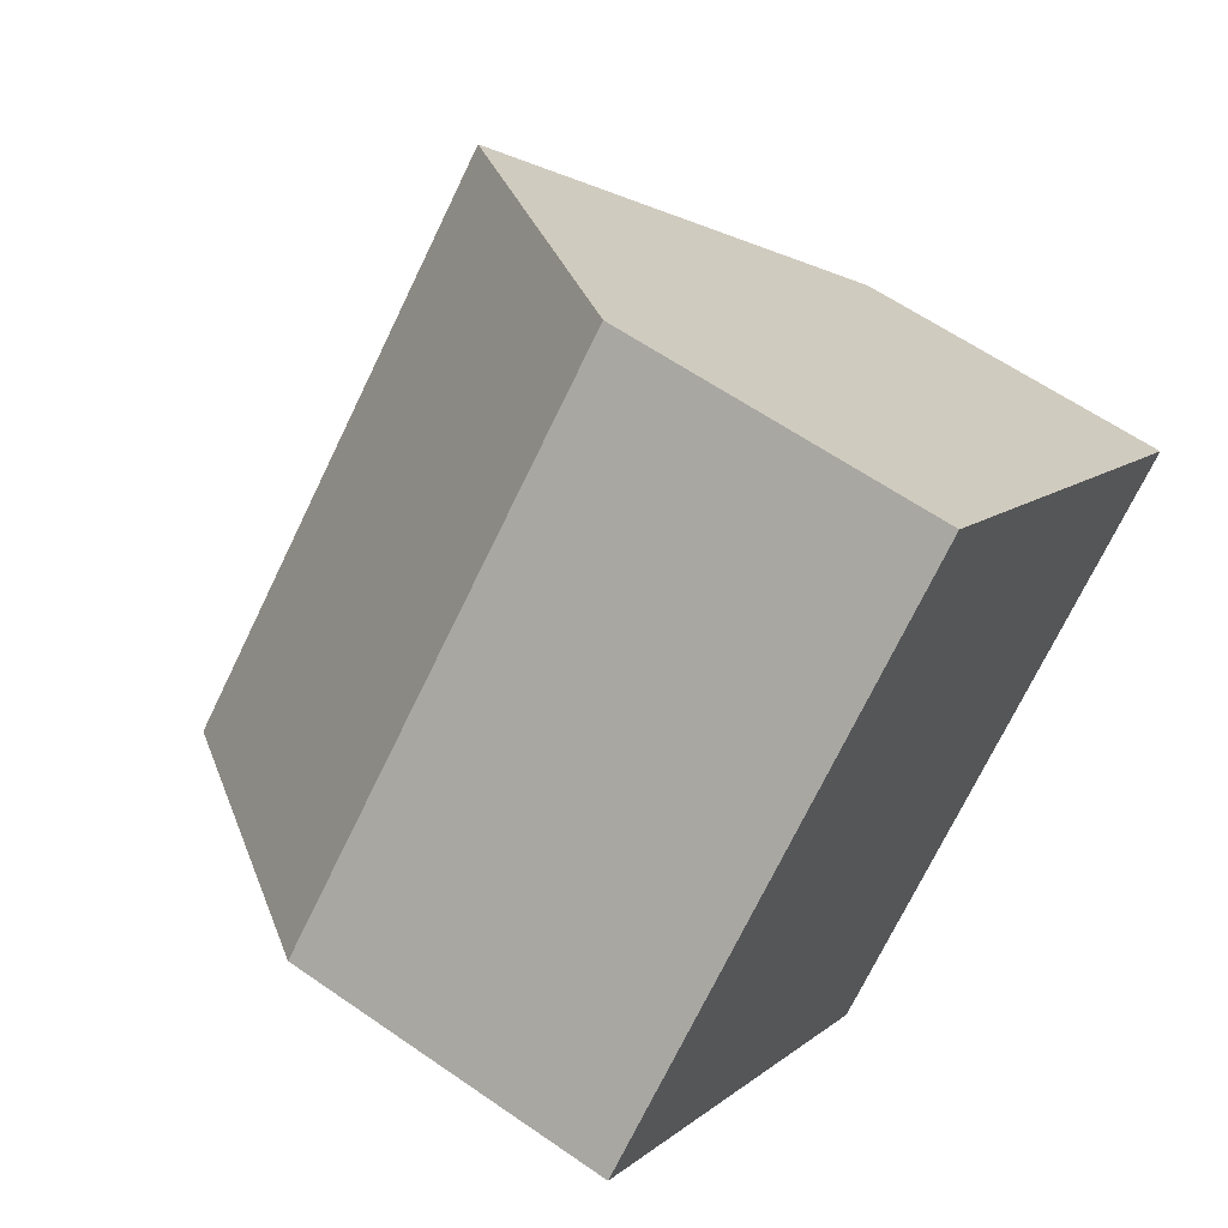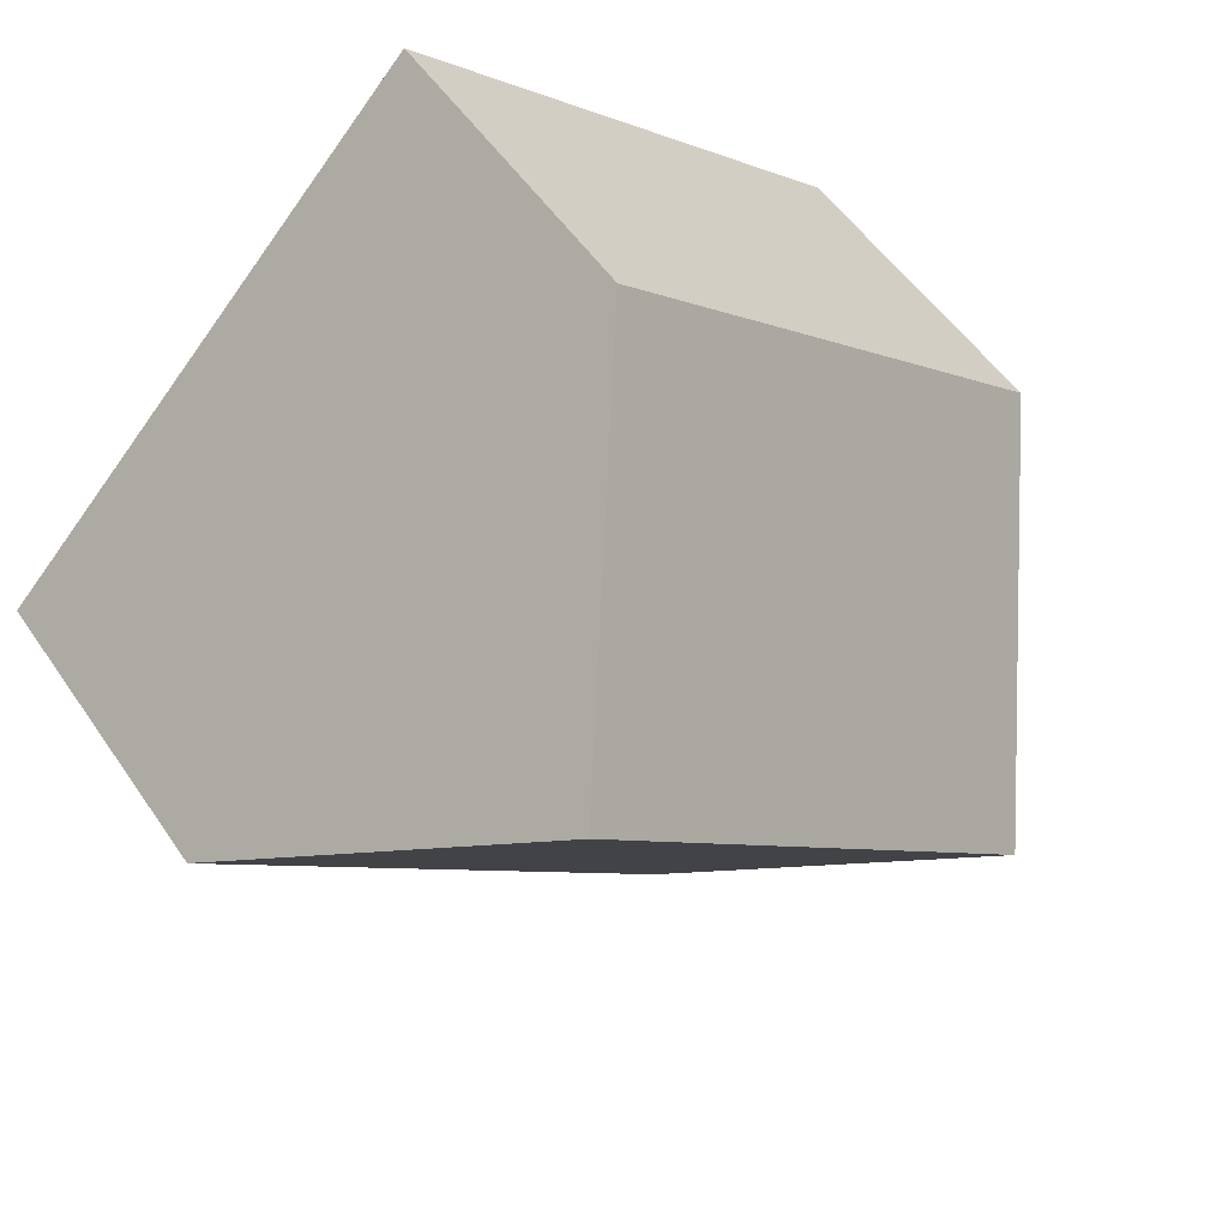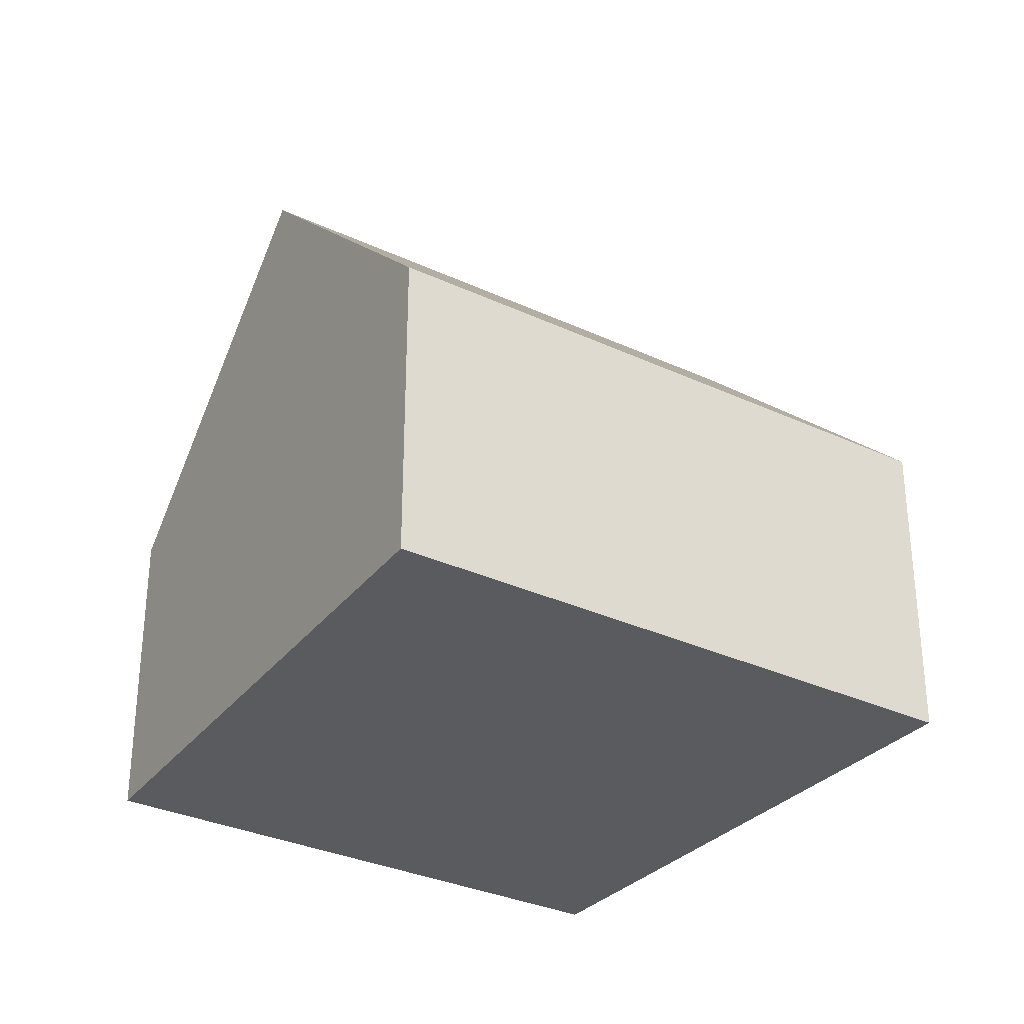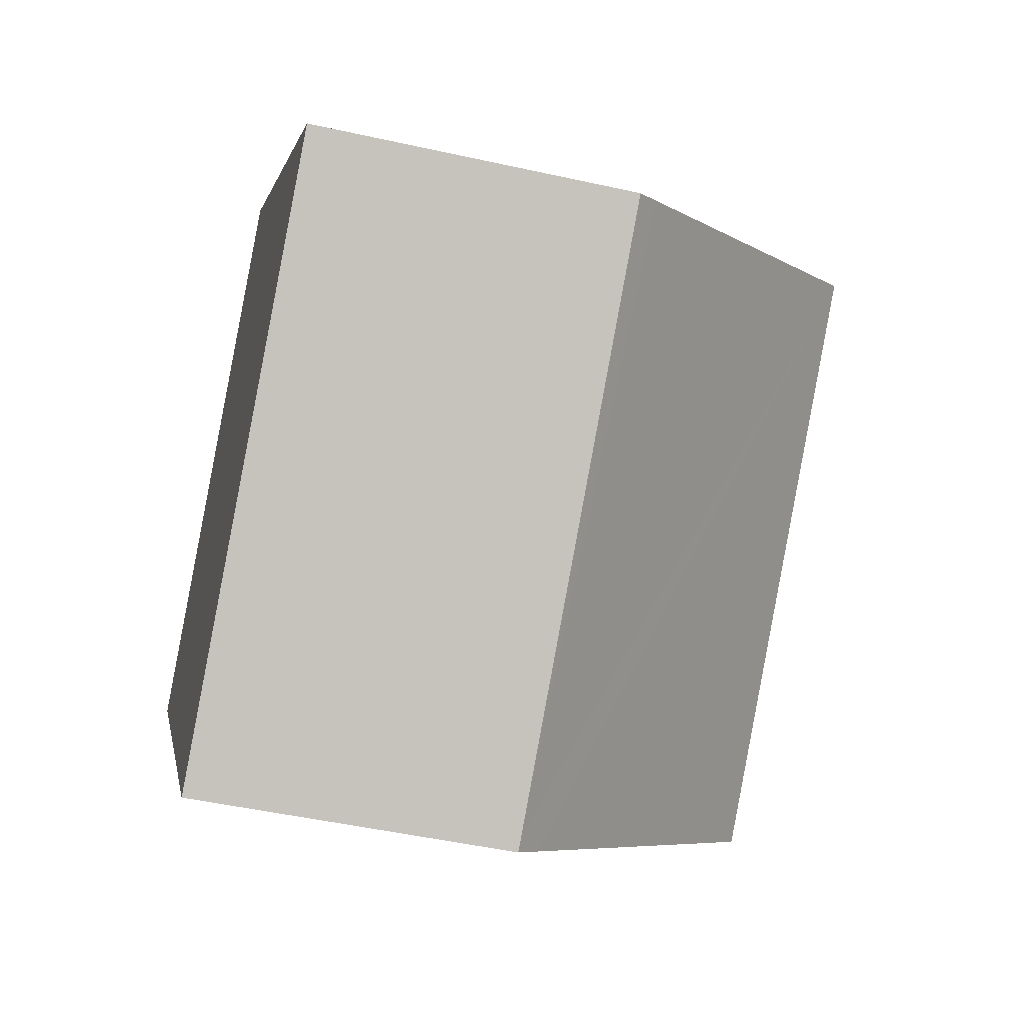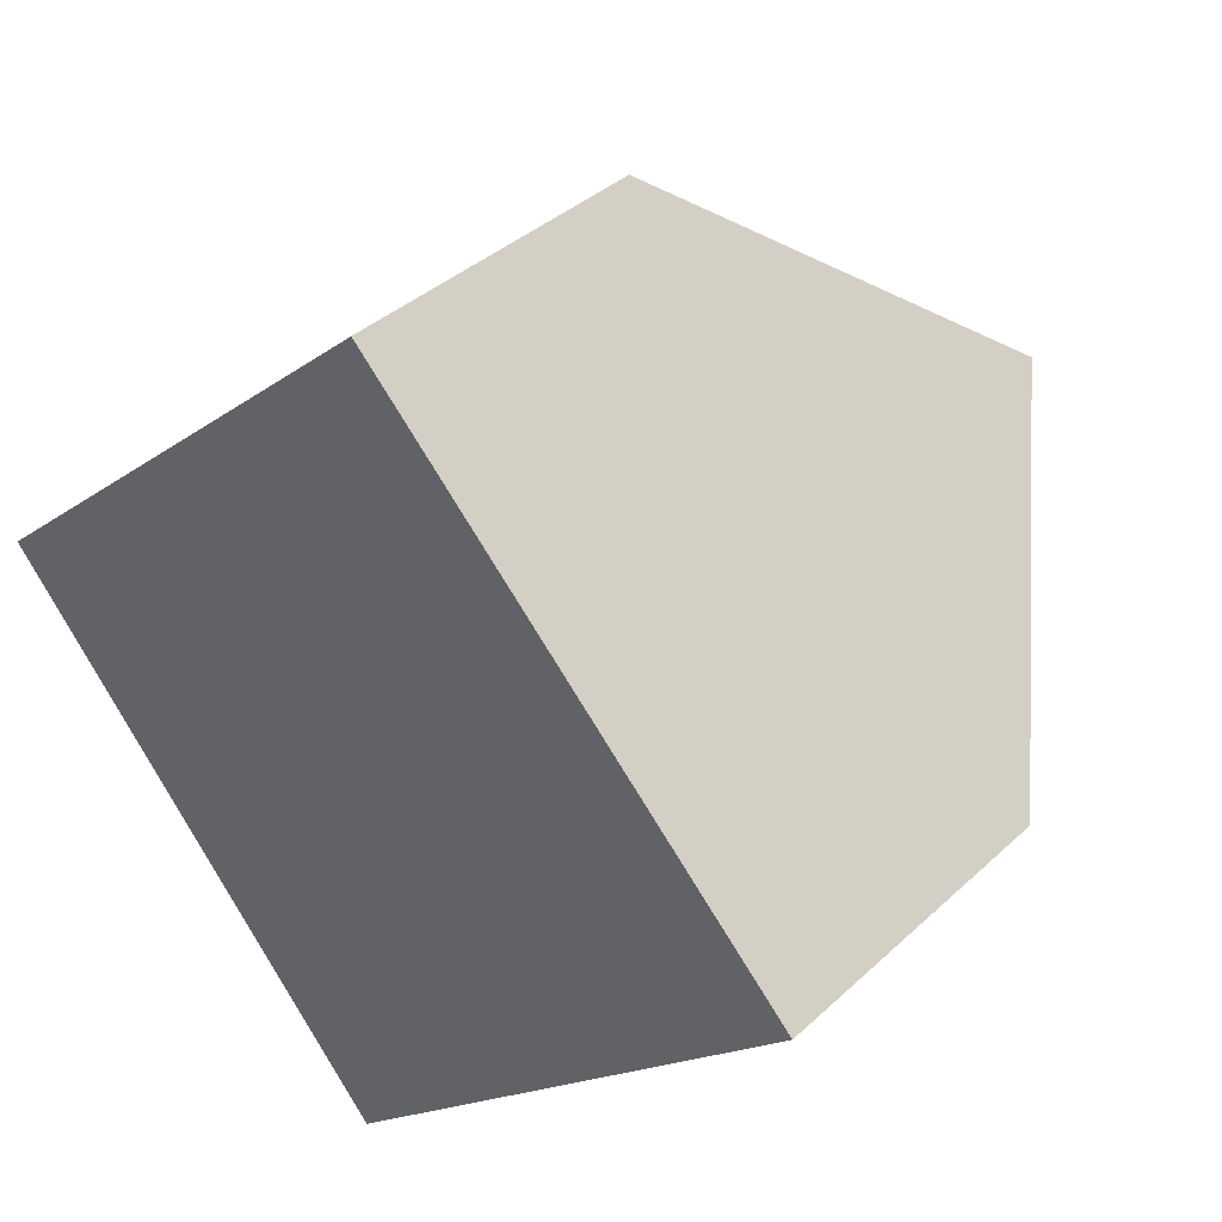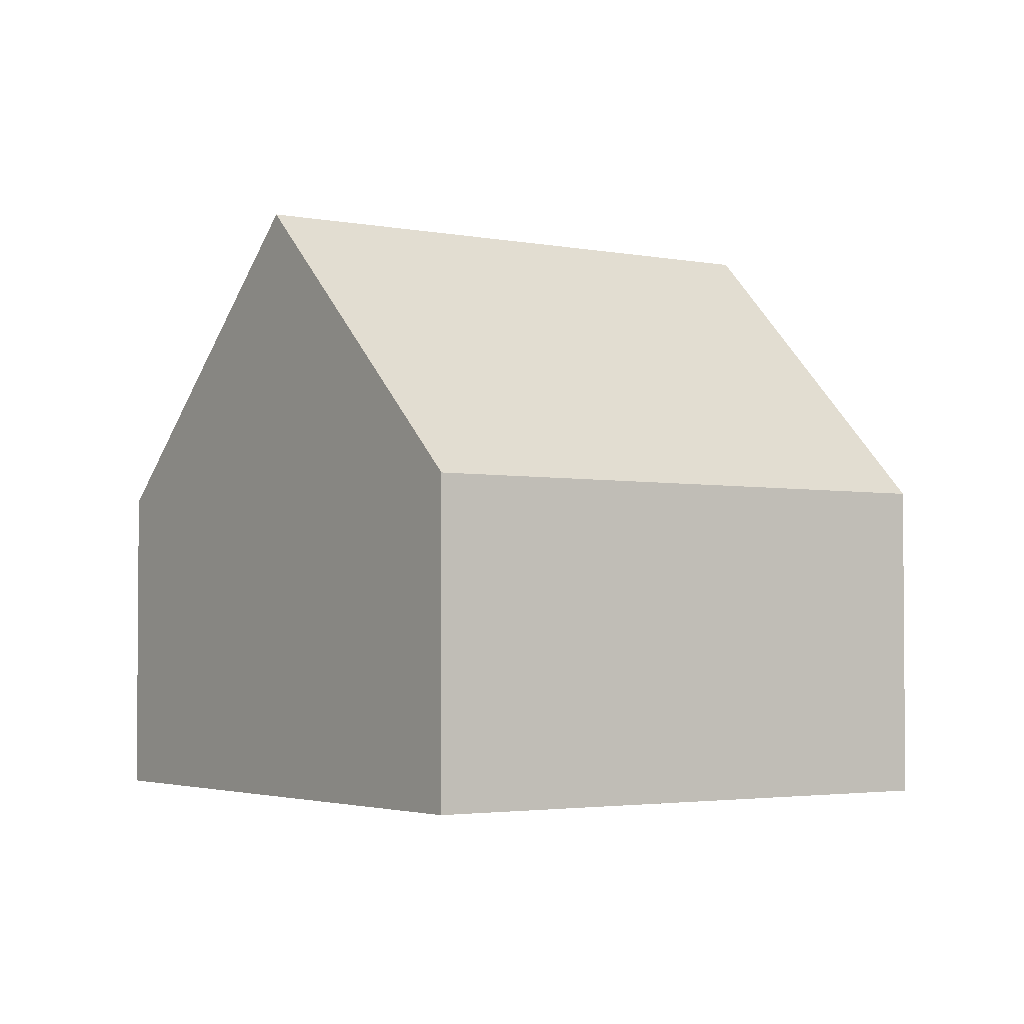
<metadata>
{"format":"obj","ext":"obj","renderer":"f3d","projection":"perspective","resolution":1024,"background":"white","views":[{"elev":60.9,"azim":-54.6,"up":"+Z"},{"elev":52.2,"azim":146.8,"up":"+Z"},{"elev":-32.0,"azim":105.3,"up":"+Y"},{"elev":-47.8,"azim":75.9,"up":"+Z"},{"elev":37.2,"azim":40.2,"up":"+Z"},{"elev":-2.8,"azim":-76.0,"up":"+Y"}]}
</metadata>
<code>
v  8.606 7.961 2.204
v  3.254 7.031 -3.862
v  2.611 7.961 -3.098
v  5.013 4.491 -5.949
v  5.227 4.181 -6.203
v  5.371 4.181 -6.075
v  11.21 4.452 -0.522
v  11.41 4.181 -0.732
v  0 4.19 2.566e-16
v  5.793 4.174 5.145
v  5.227 3.798e-16 -6.203
v  5.013 3.643e-16 -5.949
v  3.254 2.365e-16 -3.862
v  2.611 1.897e-16 -3.098
v  0 0 0
v  5.793 -3.15e-16 5.145
v  8.606 -1.35e-16 2.204
v  11.21 3.196e-17 -0.522
v  11.41 4.482e-17 -0.732
v  5.371 3.72e-16 -6.075
g defaultobject
f 1 2 3
f 2 1 4
f 4 1 5
f 5 1 6
f 6 1 7
f 6 7 8
f 9 1 3
f 1 9 10
f 2 9 3
f 9 2 4
f 9 4 5
f 9 5 11
f 9 11 12
f 9 12 13
f 9 13 14
f 9 14 15
f 15 10 9
f 10 15 16
f 16 1 10
f 1 16 7
f 7 16 17
f 7 17 18
f 7 18 8
f 8 18 19
f 6 11 5
f 11 6 8
f 11 8 20
f 20 8 19
f 15 17 16
f 17 15 14
f 17 14 18
f 18 14 13
f 18 13 12
f 18 12 19
f 19 12 20
f 20 12 11

</code>
